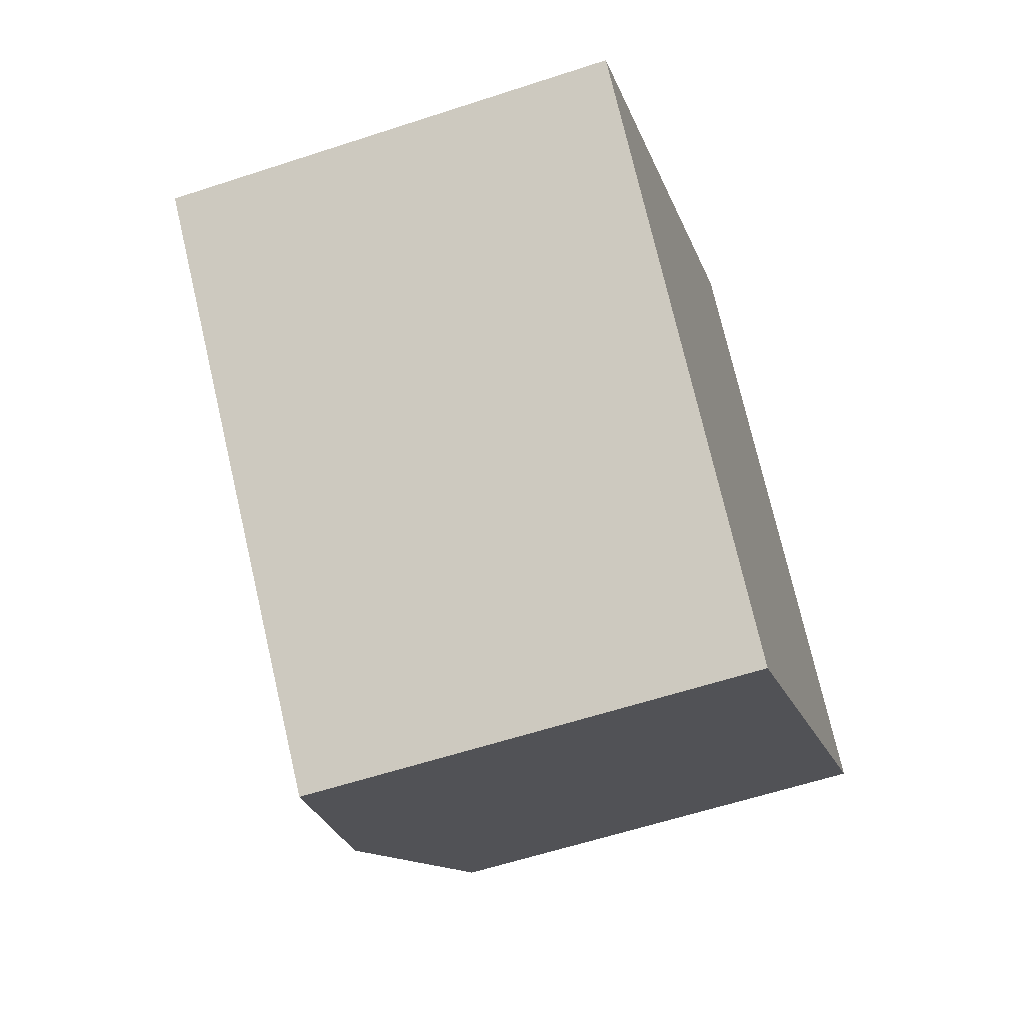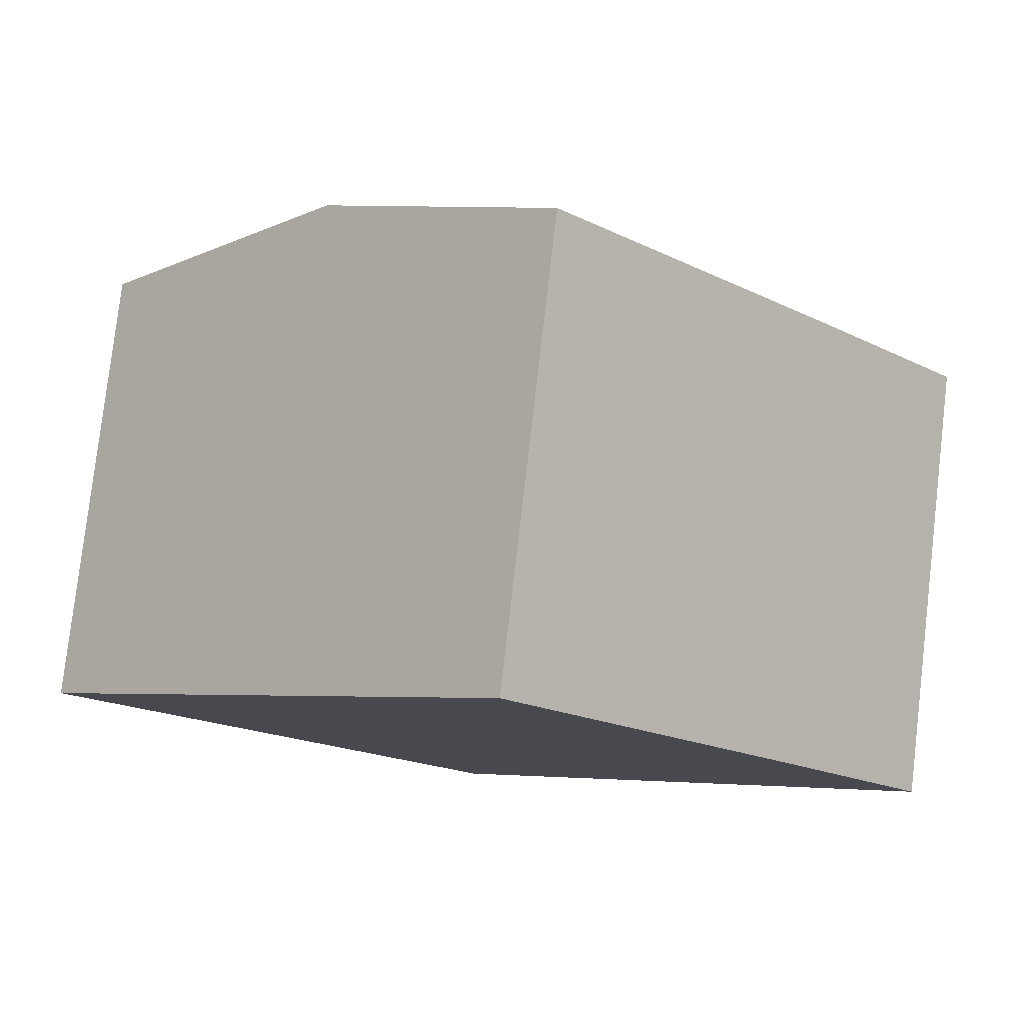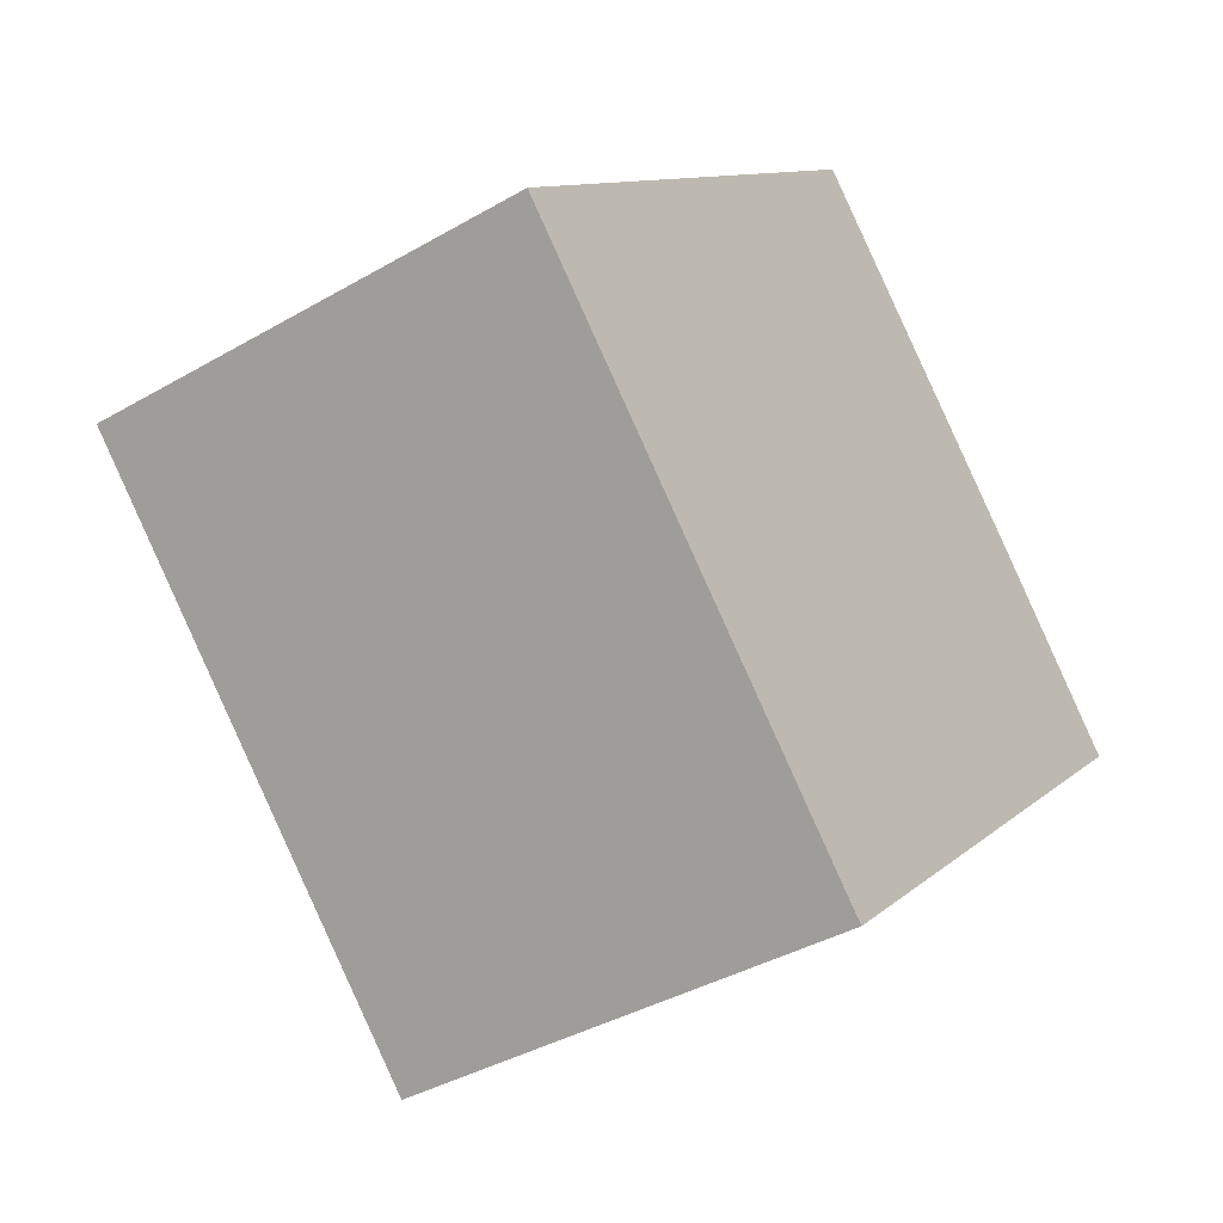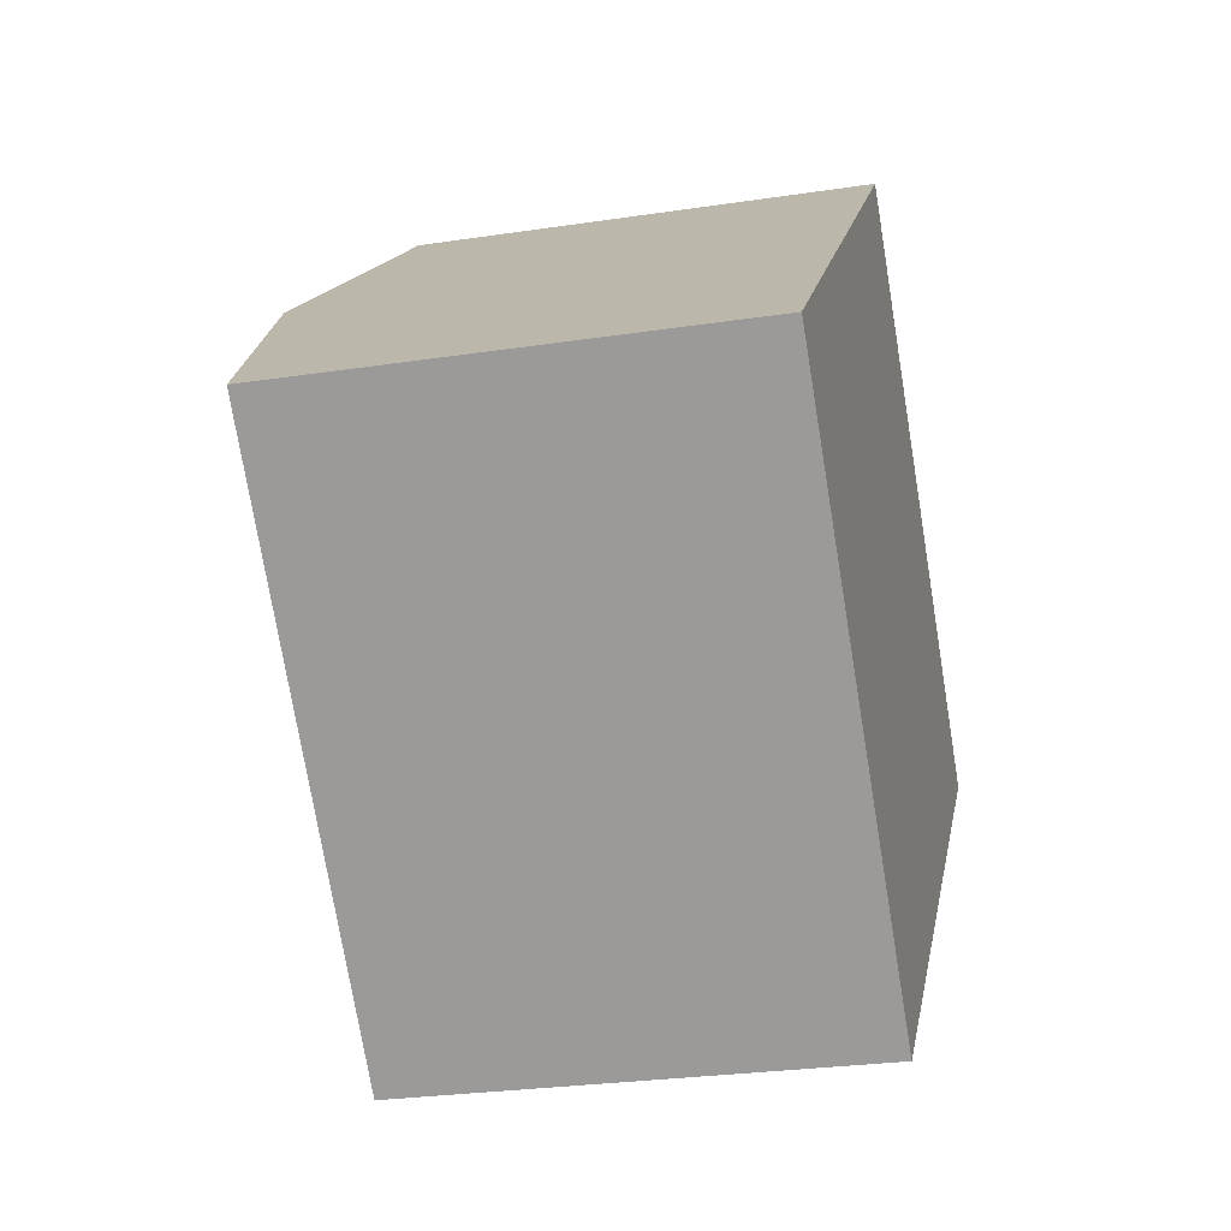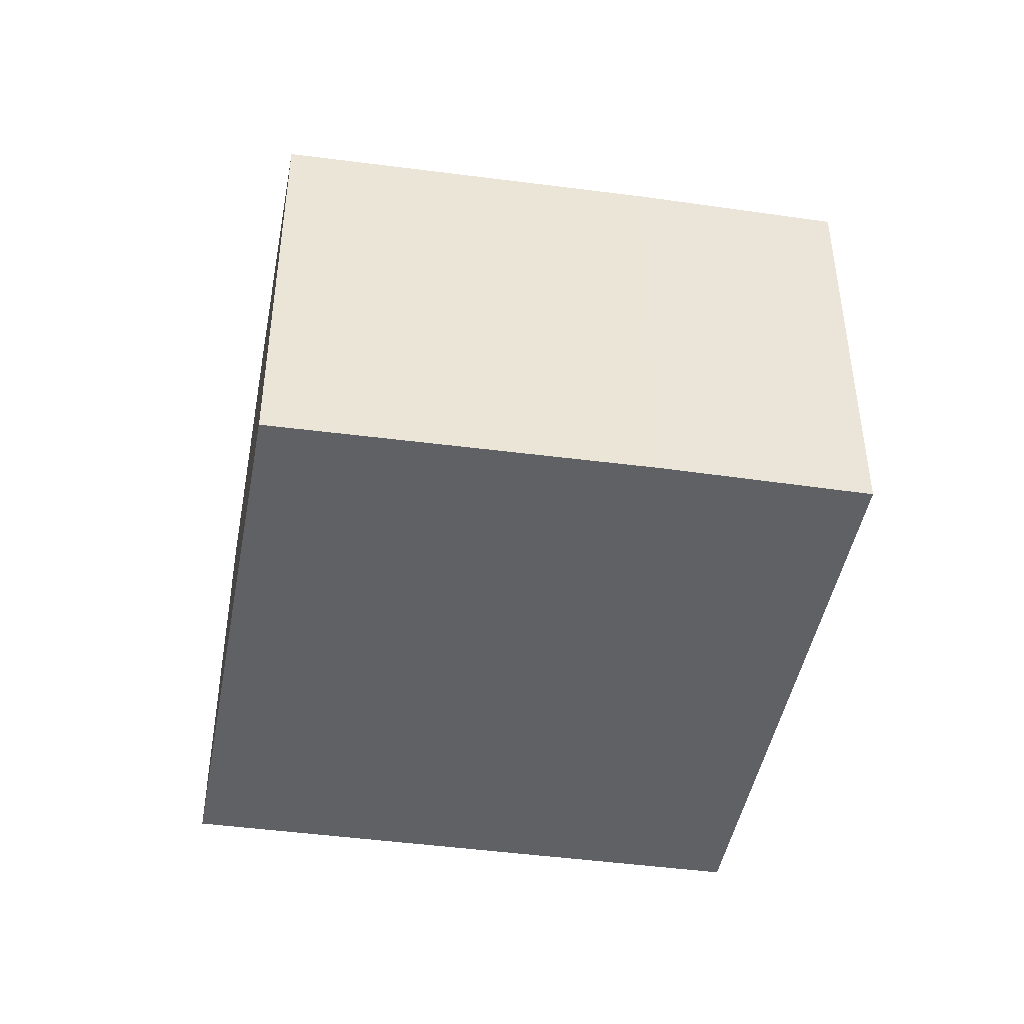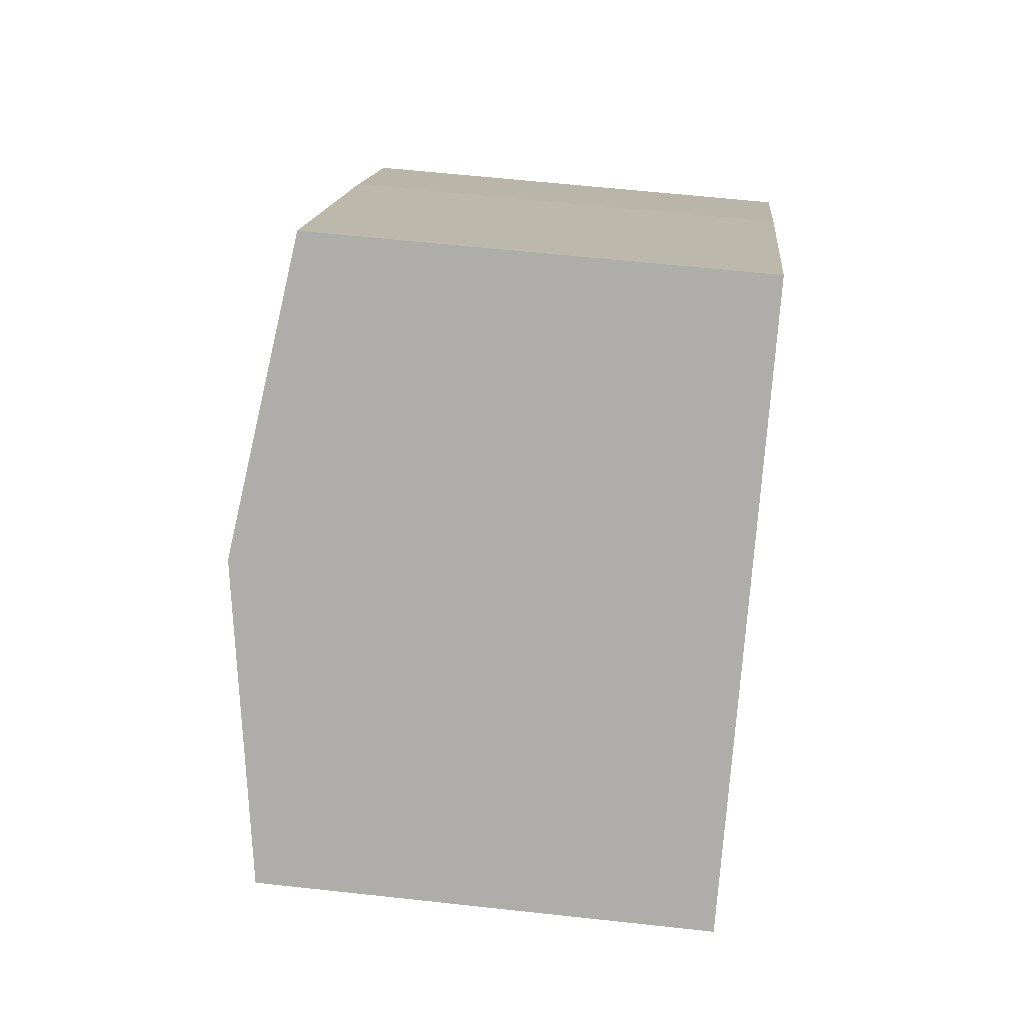
<metadata>
{"format":"obj","ext":"obj","renderer":"f3d","projection":"perspective","resolution":1024,"background":"white","views":[{"elev":-59.3,"azim":-71.3,"up":"+Z"},{"elev":79.3,"azim":6.6,"up":"+Z"},{"elev":-39.0,"azim":-54.0,"up":"+Z"},{"elev":-26.8,"azim":-76.7,"up":"+Z"},{"elev":-45.6,"azim":36.6,"up":"+Y"},{"elev":59.0,"azim":-83.5,"up":"+Z"}]}
</metadata>
<code>
v  10.63 7.899 -3.496
v  11.94 7.16 2.463
v  14.34 7.166 -0.038
v  3.742 7.899 3.484
v  7.457 7.166 6.942
v  6.875 7.159 -6.989
v  0 7.16 4.384e-16
v  0 0 0
v  6.875 4.28e-16 -6.989
v  3.742 -2.133e-16 3.484
v  7.457 -4.251e-16 6.942
v  11.94 -1.508e-16 2.463
v  14.34 2.327e-18 -0.038
v  10.63 2.141e-16 -3.496
g defaultobject
f 1 2 3
f 2 1 4
f 2 4 5
f 6 4 1
f 4 6 7
f 6 8 7
f 8 6 9
f 8 4 7
f 4 8 5
f 5 8 10
f 5 10 11
f 11 2 5
f 2 11 12
f 2 13 3
f 13 2 12
f 1 9 6
f 9 1 3
f 9 3 14
f 14 3 13
f 10 12 11
f 12 10 8
f 12 8 9
f 12 9 14
f 12 14 13

</code>
